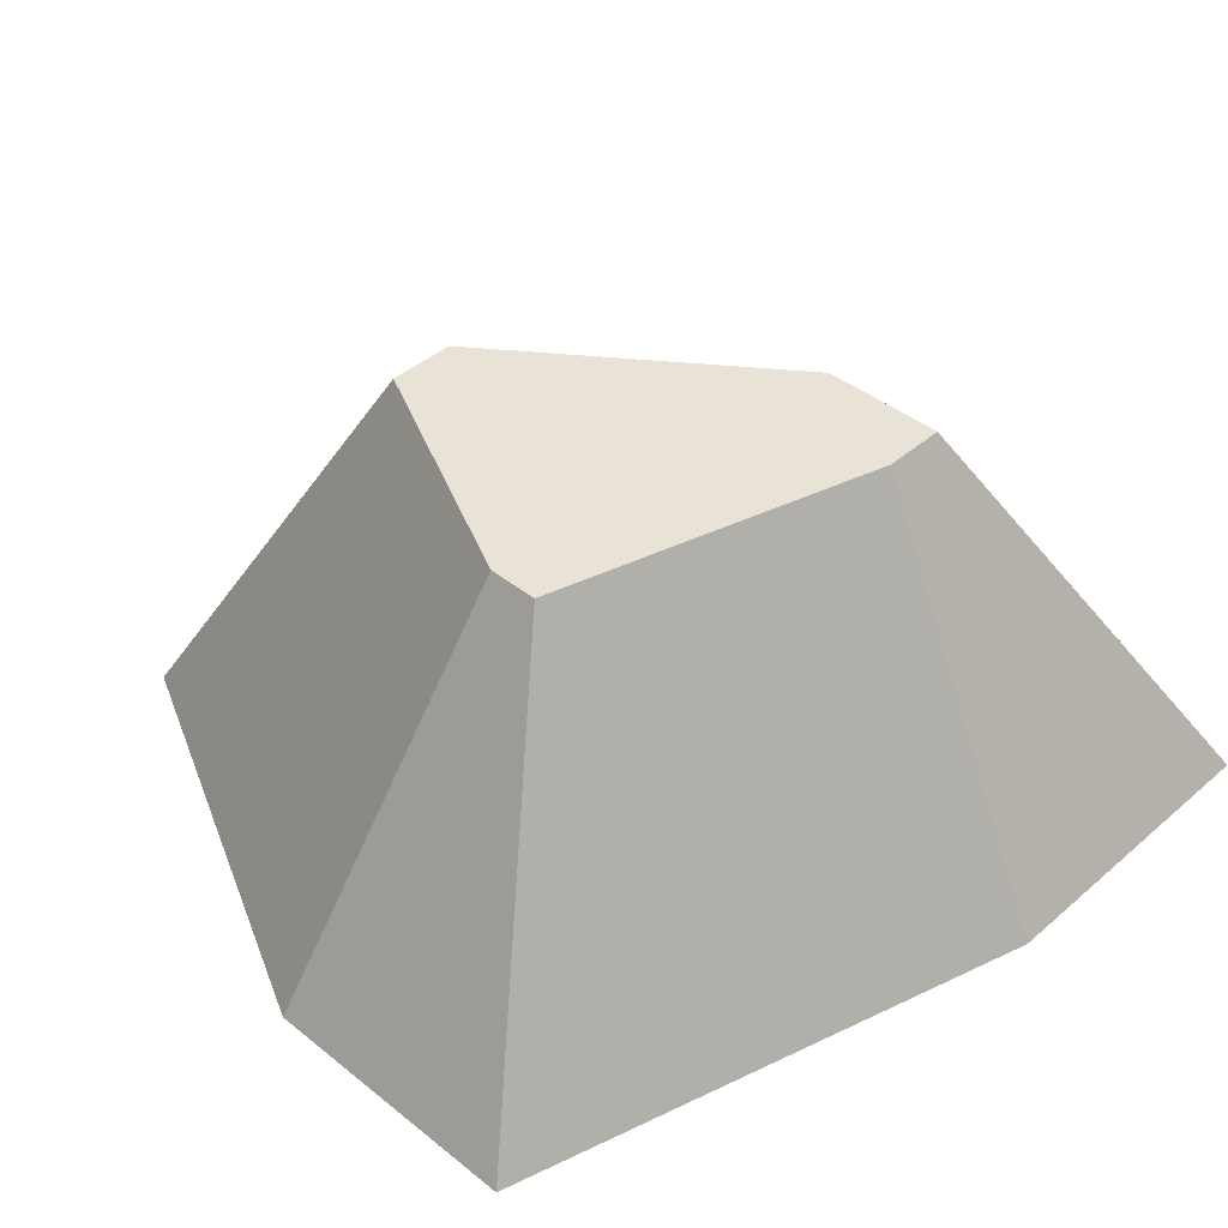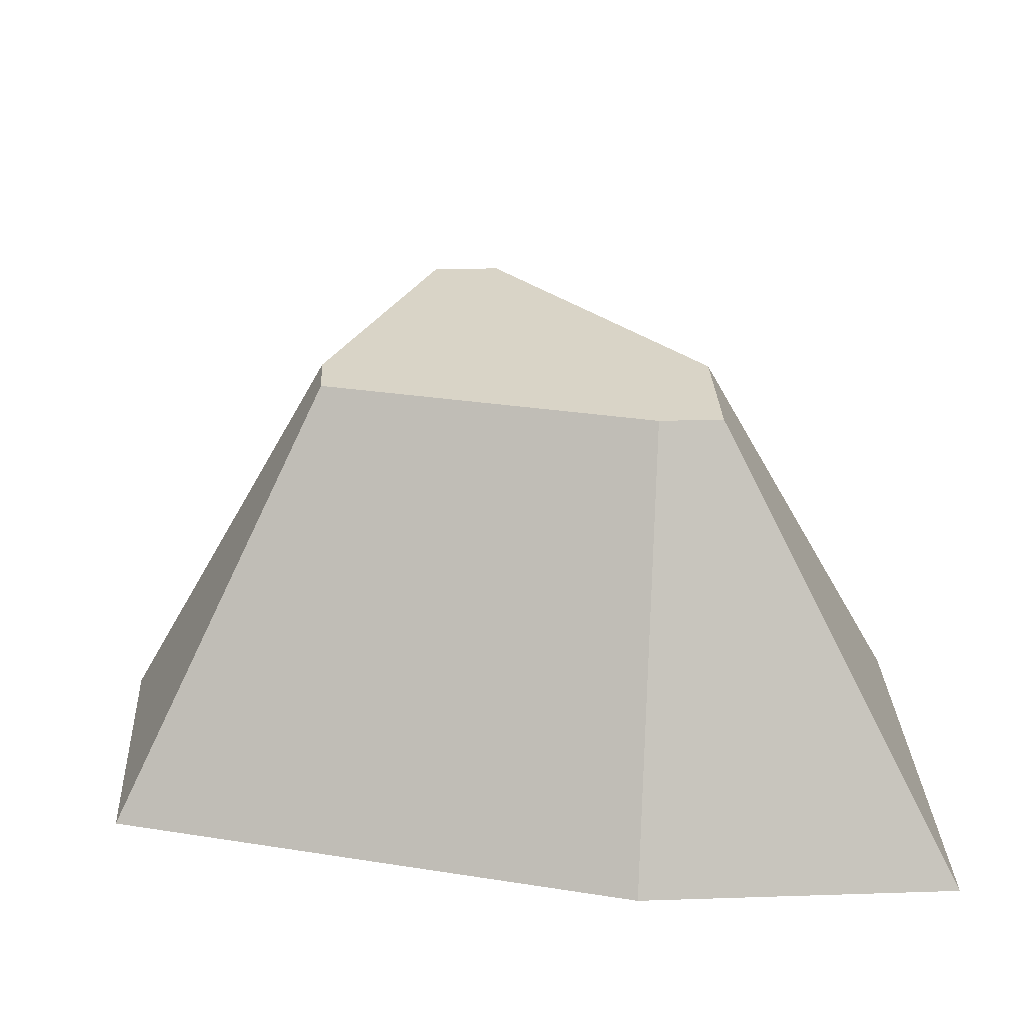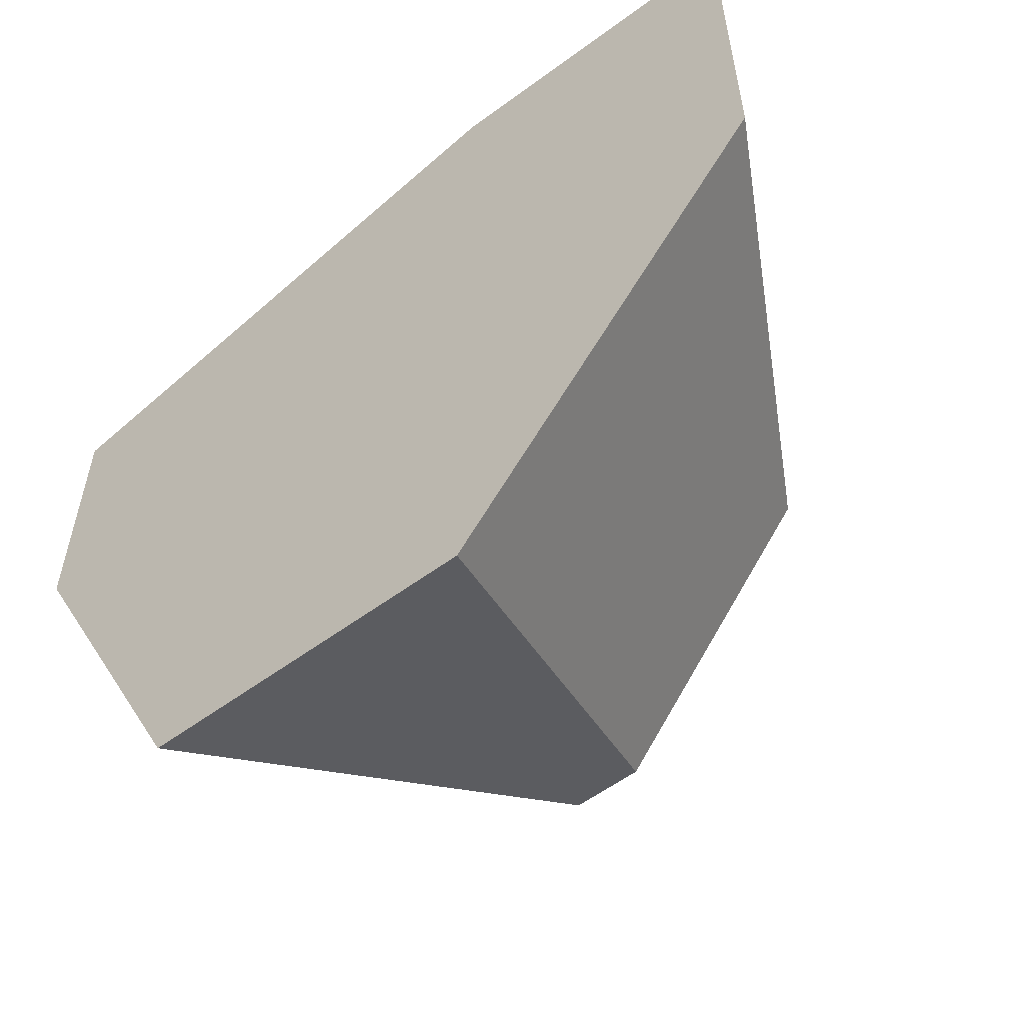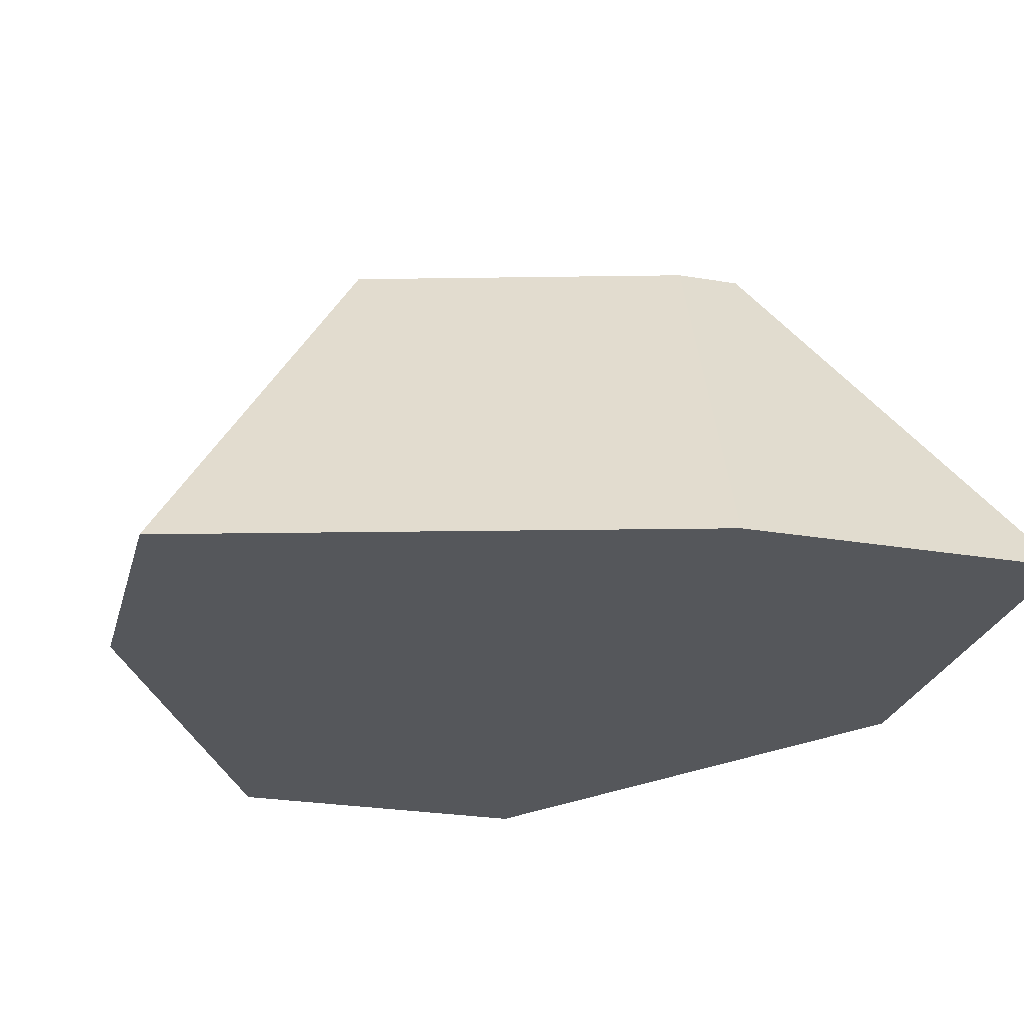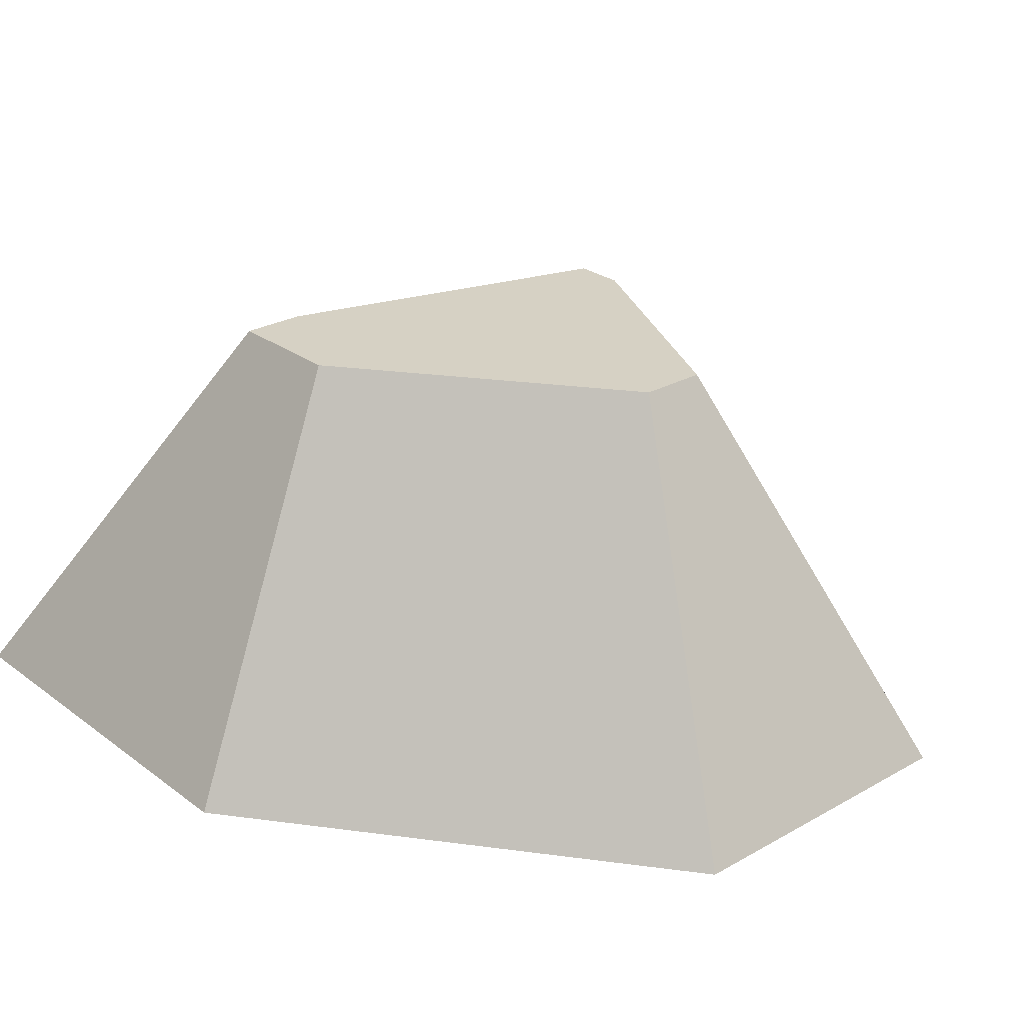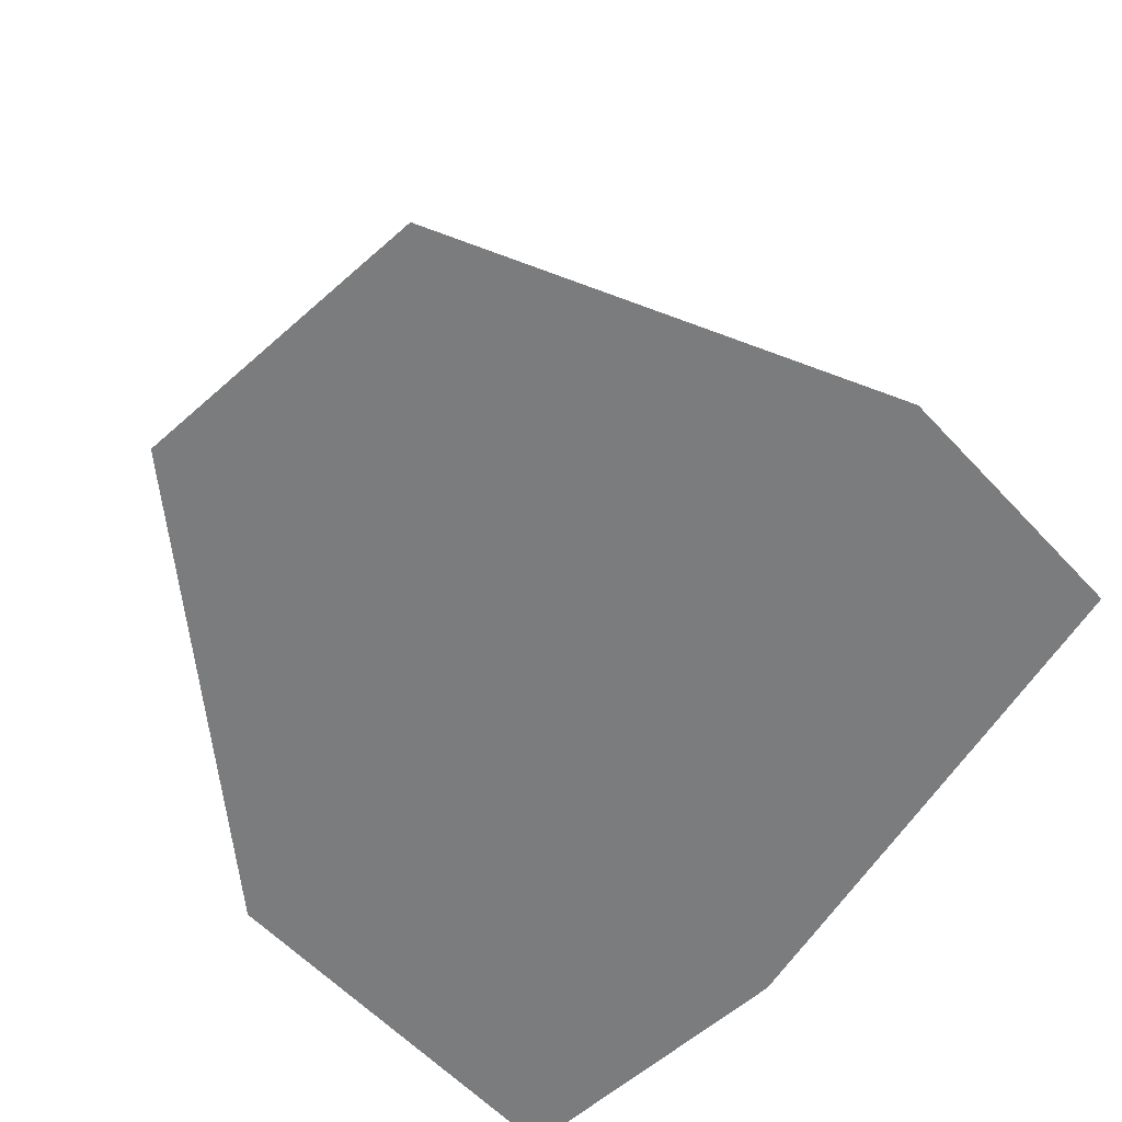
<metadata>
{"format":"obj","ext":"obj","renderer":"f3d","projection":"perspective","resolution":1024,"background":"white","views":[{"elev":41.6,"azim":-46.1,"up":"+Y"},{"elev":28.7,"azim":-2.8,"up":"+Y"},{"elev":-57.6,"azim":37.4,"up":"+Z"},{"elev":-26.5,"azim":-14.8,"up":"+Y"},{"elev":26.8,"azim":138.8,"up":"+Y"},{"elev":-58.6,"azim":-137.5,"up":"+Y"}]}
</metadata>
<code>
v 0.7353 0.49 0.5888
v 0.4902 0.49 0.2647
v 0.4092 0.49 0.2647
v 0.2647 0.49 0.5611
v 0.2647 0.49 0.6213
v 0.6593 0.49 0.7353
v 0.7353 0.49 0.7353
v 1 0 0.5
v 0.6219 0 0
v 0 0 0.5
v 0.2437 0 0
v 1 0 1
v 0.6219 0 1
v 0 0 0.8204
g Mesh1 Rock_5 Model
f 5 3 4
f 6 2 3
f 6 3 5
f 6 1 2
f 6 7 1
f 2 8 9
f 2 1 8
f 12 9 8
f 13 9 12
f 13 11 9
f 14 10 11
f 14 11 13
f 4 11 10
f 4 3 11
f 5 10 14
f 5 4 10
f 6 14 13
f 6 5 14
f 7 13 12
f 7 6 13
f 1 12 8
f 1 7 12
f 3 9 11
f 3 2 9

</code>
